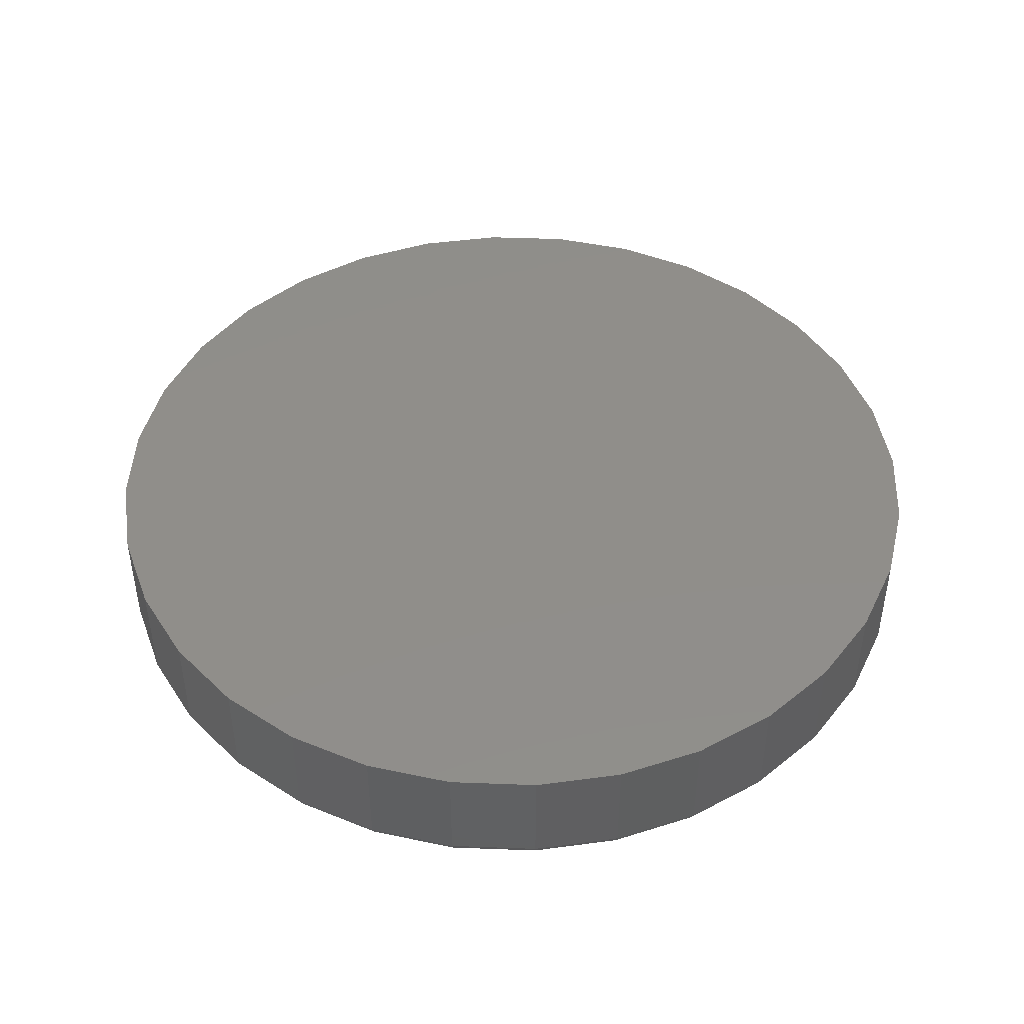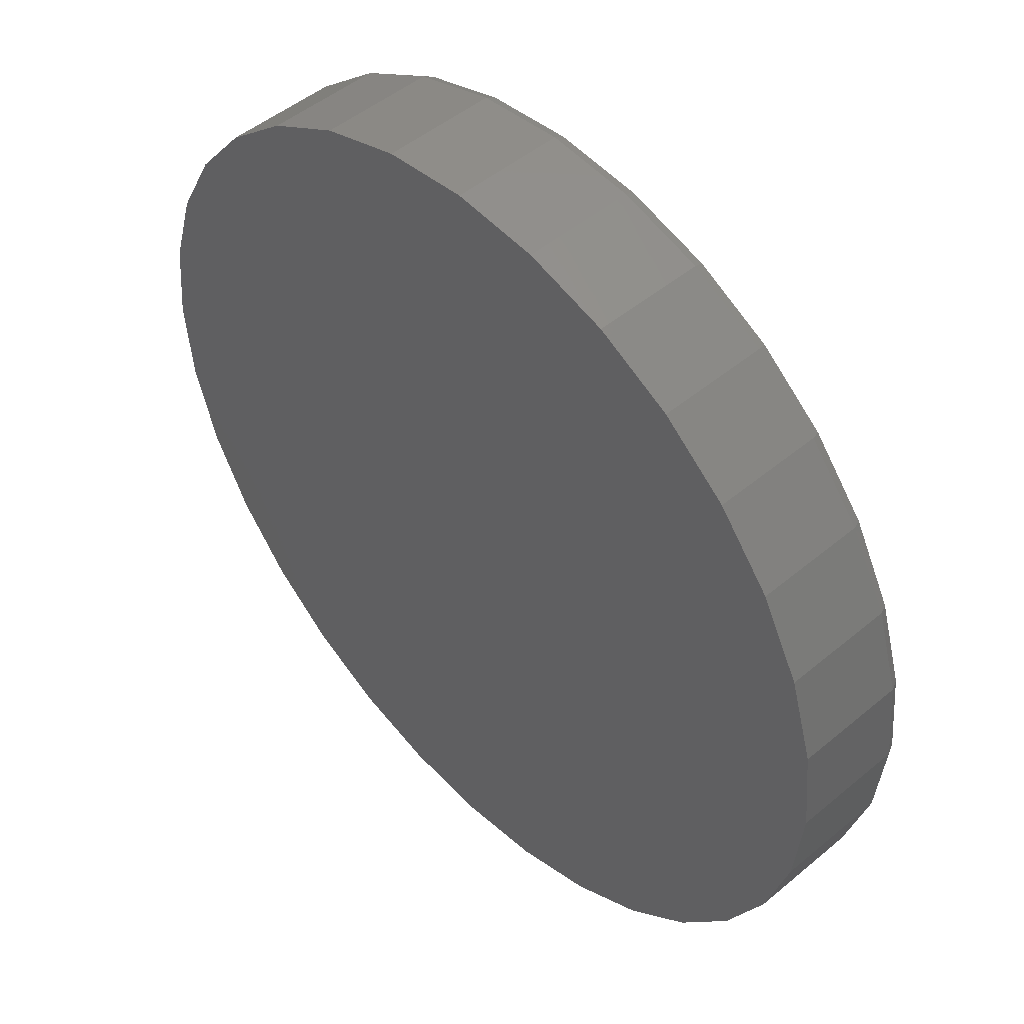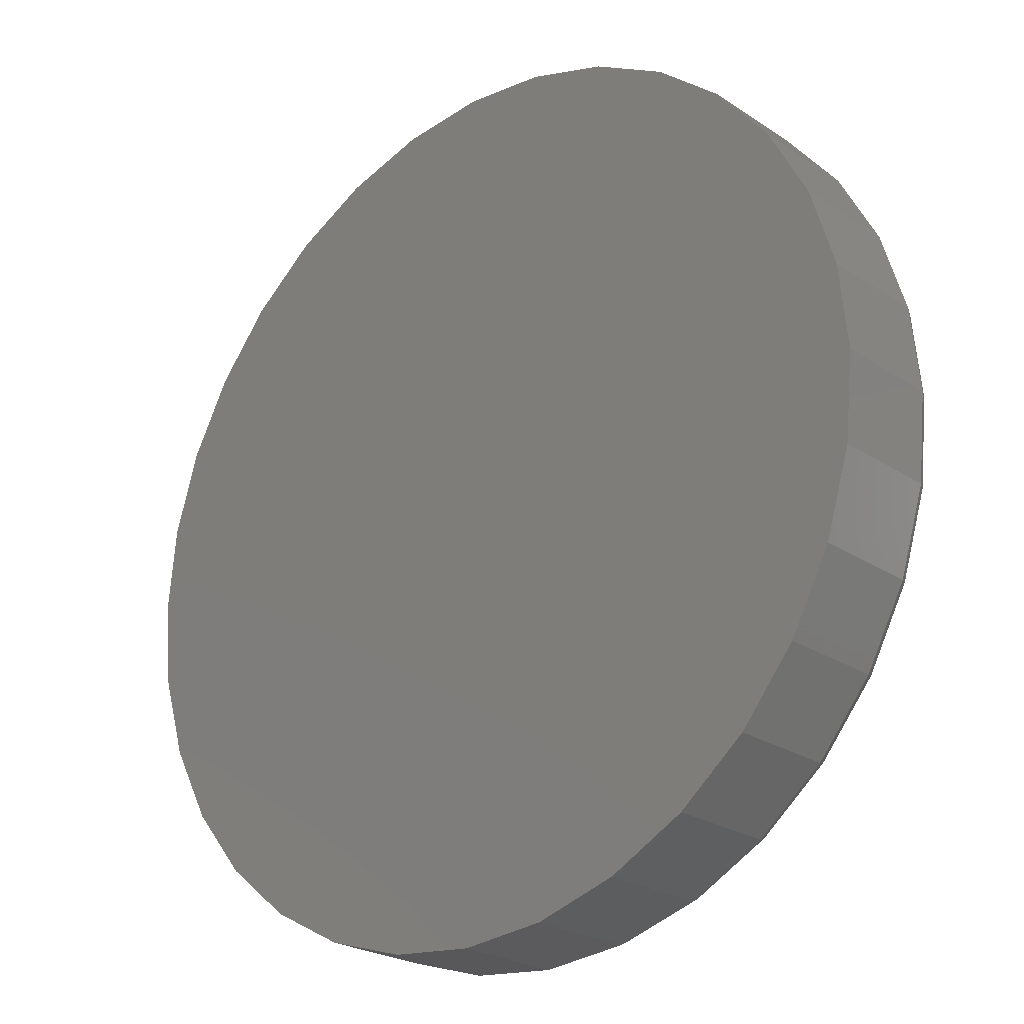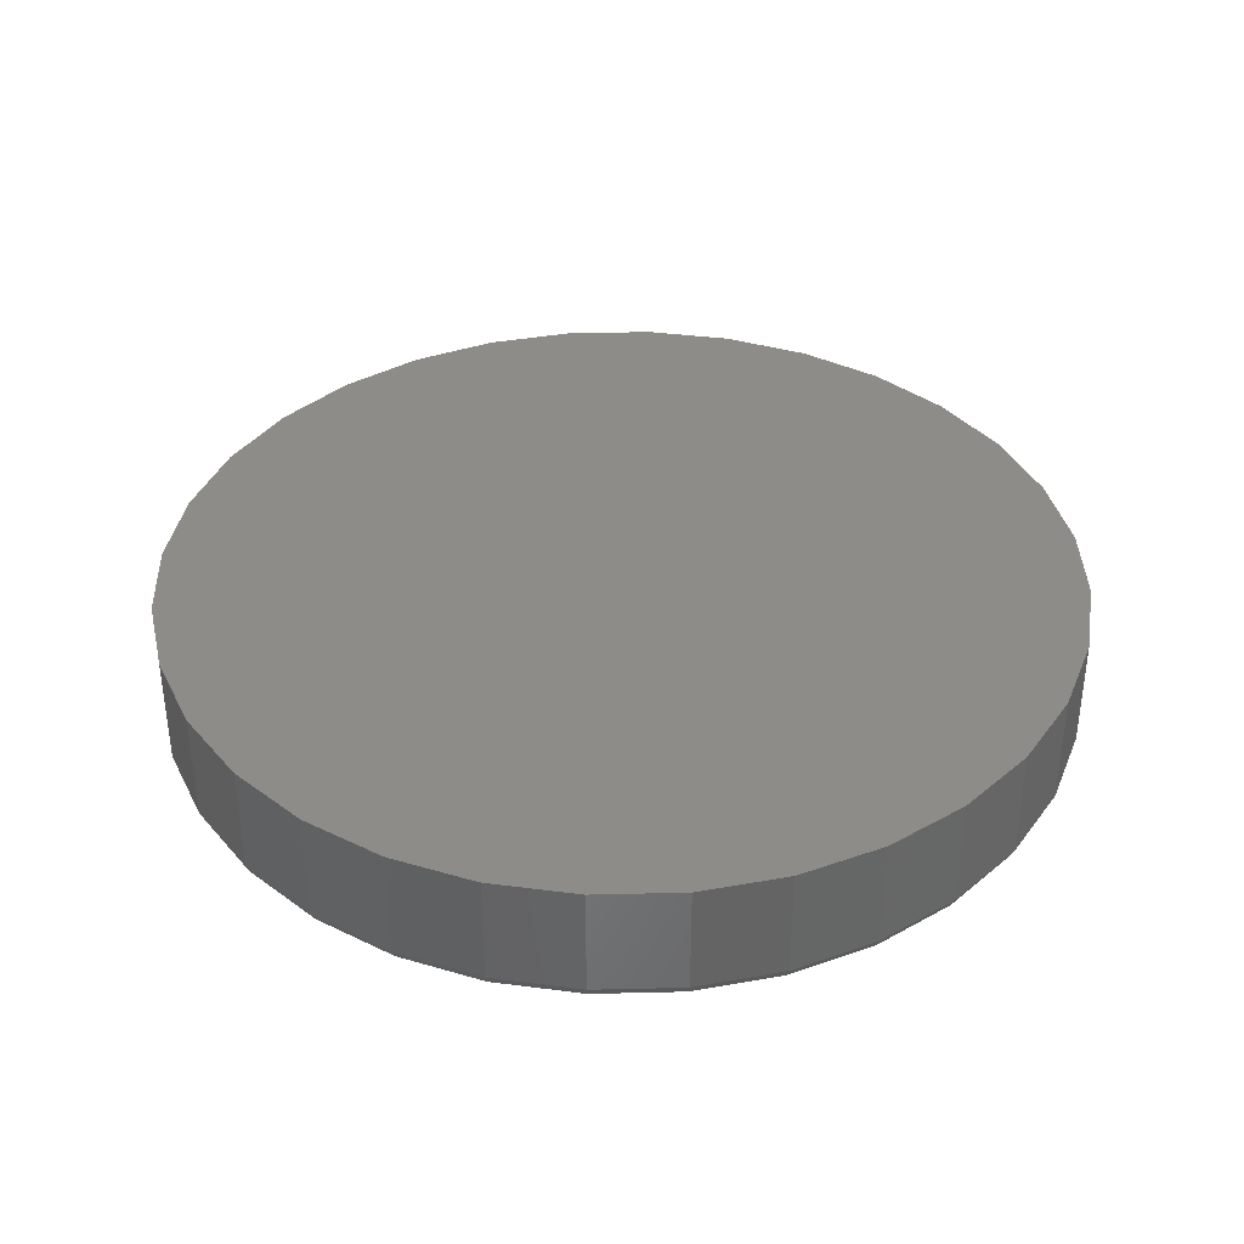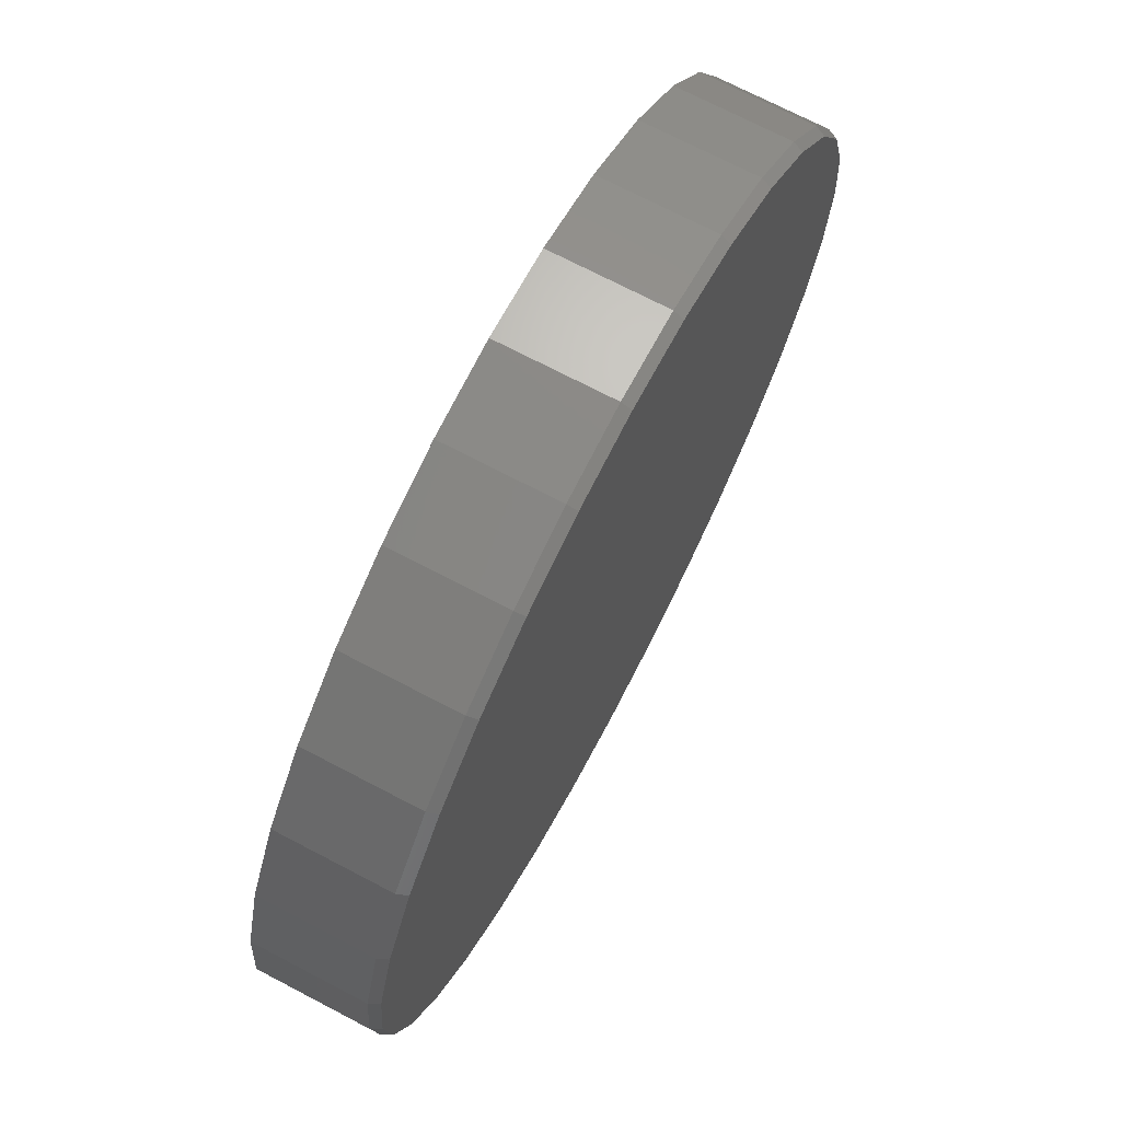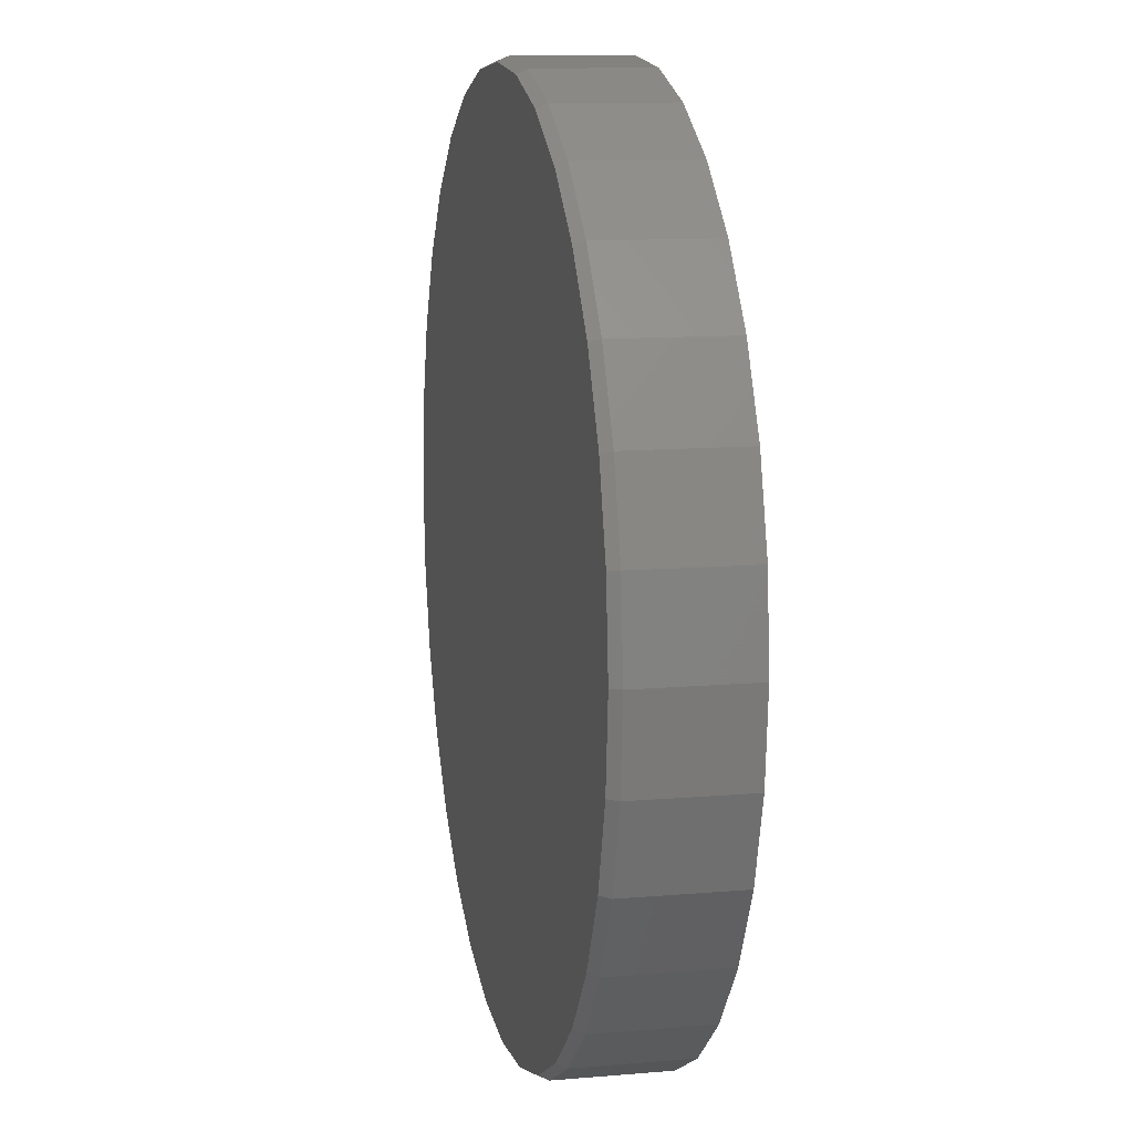
<metadata>
{"format":"stl","ext":"stl","renderer":"f3d","projection":"perspective","resolution":1024,"background":"white","views":[{"elev":45.6,"azim":-81.9,"up":"+Y"},{"elev":48.5,"azim":-133.0,"up":"+Z"},{"elev":-23.9,"azim":-137.7,"up":"+Z"},{"elev":37.5,"azim":-52.4,"up":"+Y"},{"elev":71.8,"azim":-62.4,"up":"+Z"},{"elev":11.6,"azim":78.3,"up":"+Z"}]}
</metadata>
<code>
# stl→obj: 96 verts, 188 faces
v -0.1261 -0.09375 0.6737
v 0.1419 -0.09375 0.6737
v 0.007895 -0.09375 0.6869
v 0.2708 -0.09375 0.6346
v -0.255 -0.09375 0.6346
v 0.3895 -0.09375 0.5712
v -0.3737 -0.09375 0.5712
v 0.4936 -0.09375 0.4857
v -0.4778 -0.09375 0.4857
v 0.5791 -0.09375 0.3816
v -0.5633 -0.09375 0.3816
v 0.6425 -0.09375 0.2629
v -0.6267 -0.09375 0.2629
v 0.6816 -0.09375 0.134
v -0.6658 -0.09375 0.134
v 0.6948 -0.09375 -4.396e-16
v -0.679 -0.09375 8.418e-09
v 0.6816 -0.09375 -0.134
v -0.6658 -0.09375 -0.134
v 0.6425 -0.09375 -0.2629
v -0.6267 -0.09375 -0.2629
v 0.5791 -0.09375 -0.3816
v -0.5633 -0.09375 -0.3816
v 0.4936 -0.09375 -0.4857
v -0.4778 -0.09375 -0.4857
v 0.3895 -0.09375 -0.5712
v -0.3737 -0.09375 -0.5712
v 0.2708 -0.09375 -0.6346
v -0.255 -0.09375 -0.6346
v 0.1419 -0.09375 -0.6737
v -0.1261 -0.09375 -0.6737
v 0.007895 -0.09375 -0.6869
v 0.7026 0.09375 -8.895e-17
v 0.7026 -0.07812 -8.762e-16
v 0.6893 0.09375 -0.1355
v 0.6893 -0.07812 -0.1355
v 0.6497 0.09375 -0.2659
v 0.6497 -0.07812 -0.2659
v 0.5855 0.09375 -0.386
v 0.5855 -0.07812 -0.386
v 0.4991 0.09375 -0.4913
v 0.4991 -0.07812 -0.4913
v 0.3939 0.09375 -0.5777
v 0.3939 -0.07812 -0.5777
v 0.2738 0.09375 -0.6419
v 0.2738 -0.07812 -0.6419
v 0.1434 0.09375 -0.6814
v 0.1434 -0.07812 -0.6814
v 0.007895 0.09375 -0.6947
v 0.007895 -0.07812 -0.6947
v -0.1276 0.09375 -0.6814
v -0.1276 -0.07812 -0.6814
v -0.258 0.09375 -0.6419
v -0.258 -0.07812 -0.6419
v -0.3781 0.09375 -0.5777
v -0.3781 -0.07812 -0.5777
v -0.4834 0.09375 -0.4913
v -0.4834 -0.07812 -0.4913
v -0.5698 0.09375 -0.386
v -0.5698 -0.07812 -0.386
v -0.634 0.09375 -0.2659
v -0.634 -0.07812 -0.2659
v -0.6735 0.09375 -0.1355
v -0.6735 -0.07812 -0.1355
v -0.6868 0.09375 3.897e-16
v -0.6868 -0.07812 3.897e-16
v -0.6735 0.09375 0.1355
v -0.6735 -0.07812 0.1355
v -0.634 0.09375 0.2659
v -0.634 -0.07812 0.2659
v -0.5698 0.09375 0.386
v -0.5698 -0.07812 0.386
v -0.4834 0.09375 0.4913
v -0.4834 -0.07812 0.4913
v -0.3781 0.09375 0.5777
v -0.3781 -0.07812 0.5777
v -0.258 0.09375 0.6419
v -0.258 -0.07812 0.6419
v -0.1276 0.09375 0.6814
v -0.1276 -0.07812 0.6814
v 0.007895 0.09375 0.6947
v 0.007895 -0.07812 0.6947
v 0.1434 0.09375 0.6814
v 0.1434 -0.07812 0.6814
v 0.2738 0.09375 0.6419
v 0.2738 -0.07812 0.6419
v 0.3939 0.09375 0.5777
v 0.3939 -0.07812 0.5777
v 0.4991 0.09375 0.4913
v 0.4991 -0.07812 0.4913
v 0.5855 0.09375 0.386
v 0.5855 -0.07812 0.386
v 0.6497 0.09375 0.2659
v 0.6497 -0.07812 0.2659
v 0.6893 0.09375 0.1355
v 0.6893 -0.07812 0.1355
f 1 2 3
f 2 1 4
f 4 1 5
f 4 5 6
f 6 5 7
f 6 7 8
f 8 7 9
f 8 9 10
f 10 9 11
f 10 11 12
f 12 11 13
f 12 13 14
f 14 13 15
f 14 15 16
f 16 15 17
f 16 17 18
f 18 17 19
f 18 19 20
f 20 19 21
f 20 21 22
f 22 21 23
f 22 23 24
f 24 23 25
f 24 25 26
f 26 25 27
f 26 27 28
f 28 27 29
f 28 29 30
f 30 29 31
f 30 31 32
f 33 34 35
f 35 34 36
f 35 36 37
f 37 36 38
f 37 38 39
f 39 38 40
f 39 40 41
f 41 40 42
f 41 42 43
f 43 42 44
f 43 44 45
f 45 44 46
f 45 46 47
f 47 46 48
f 47 48 49
f 49 48 50
f 49 50 51
f 51 50 52
f 51 52 53
f 53 52 54
f 53 54 55
f 55 54 56
f 55 56 57
f 57 56 58
f 57 58 59
f 59 58 60
f 59 60 61
f 61 60 62
f 61 62 63
f 63 62 64
f 63 64 65
f 65 64 66
f 65 66 67
f 67 66 68
f 67 68 69
f 69 68 70
f 69 70 71
f 71 70 72
f 71 72 73
f 73 72 74
f 73 74 75
f 75 74 76
f 75 76 77
f 77 76 78
f 77 78 79
f 79 78 80
f 79 80 81
f 81 80 82
f 81 82 83
f 83 82 84
f 83 84 85
f 85 84 86
f 85 86 87
f 87 86 88
f 87 88 89
f 89 88 90
f 89 90 91
f 91 90 92
f 91 92 93
f 93 92 94
f 93 94 95
f 95 94 96
f 95 96 33
f 33 96 34
f 50 31 52
f 52 31 29
f 52 29 54
f 54 29 27
f 54 27 56
f 56 27 25
f 56 25 58
f 58 25 23
f 58 23 60
f 60 23 21
f 60 21 62
f 62 21 19
f 62 19 64
f 64 19 17
f 64 17 66
f 31 50 32
f 32 50 48
f 32 48 30
f 30 48 46
f 30 46 28
f 28 46 44
f 28 44 26
f 26 44 42
f 26 42 24
f 24 42 40
f 24 40 22
f 22 40 38
f 22 38 20
f 20 38 36
f 20 36 18
f 18 36 34
f 18 34 16
f 82 2 84
f 84 2 4
f 84 4 86
f 86 4 6
f 86 6 88
f 88 6 8
f 88 8 90
f 90 8 10
f 90 10 92
f 92 10 12
f 92 12 94
f 94 12 14
f 94 14 96
f 96 14 16
f 96 16 34
f 2 82 3
f 3 82 80
f 3 80 1
f 1 80 78
f 1 78 5
f 5 78 76
f 5 76 7
f 7 76 74
f 7 74 9
f 9 74 72
f 9 72 11
f 11 72 70
f 11 70 13
f 13 70 68
f 13 68 15
f 15 68 66
f 15 66 17
f 81 83 79
f 49 51 47
f 47 51 53
f 47 53 45
f 45 53 55
f 45 55 43
f 43 55 57
f 43 57 41
f 41 57 59
f 41 59 39
f 39 59 61
f 39 61 37
f 37 61 63
f 37 63 35
f 35 63 65
f 35 65 33
f 33 65 67
f 33 67 95
f 95 67 69
f 95 69 93
f 93 69 71
f 93 71 91
f 91 71 73
f 91 73 89
f 89 73 75
f 89 75 87
f 87 75 77
f 87 77 85
f 85 77 79
f 85 79 83

</code>
